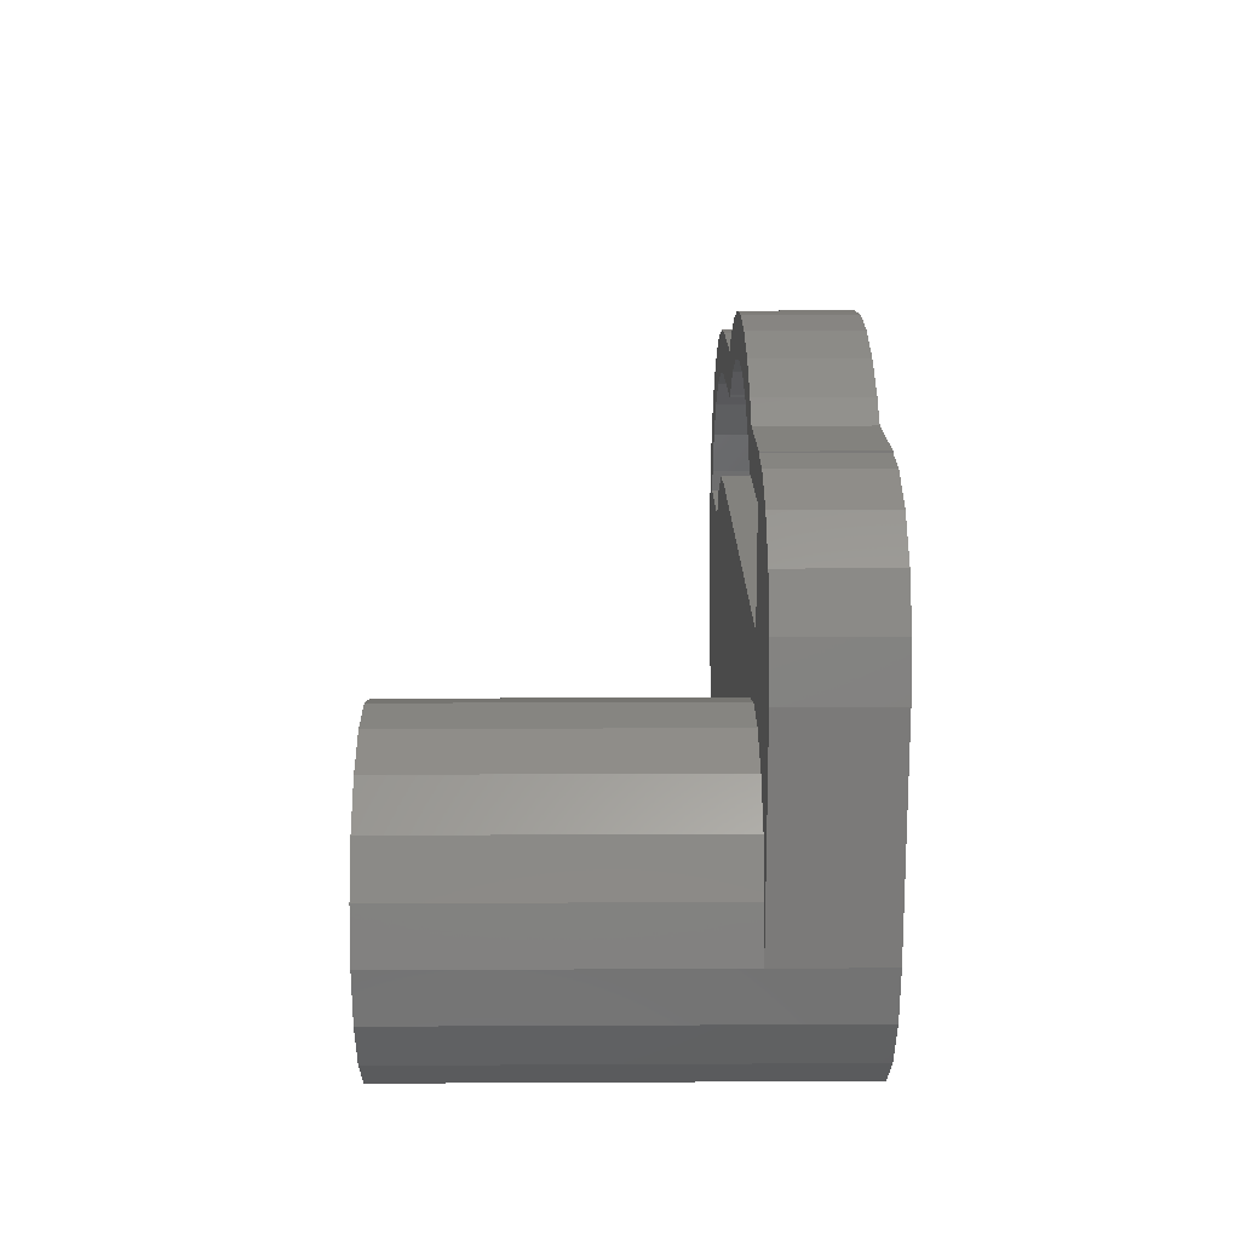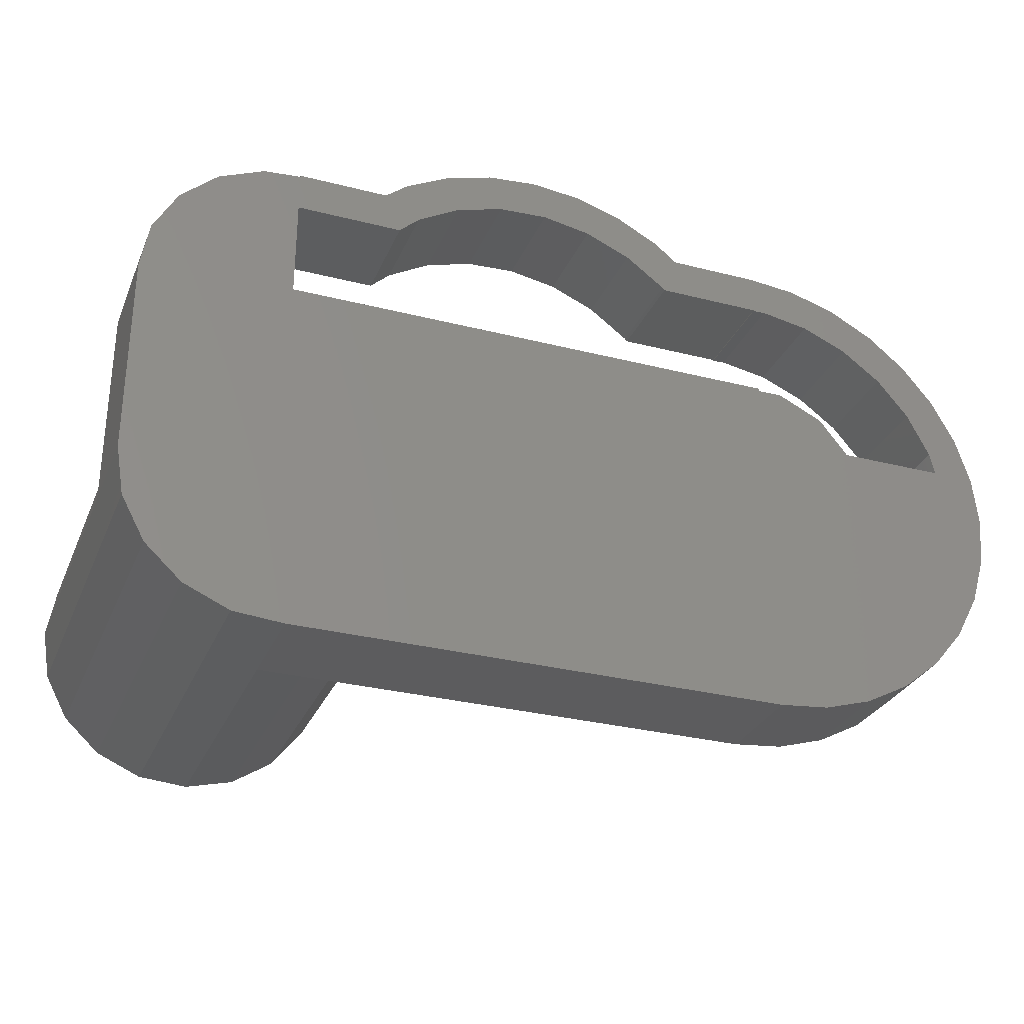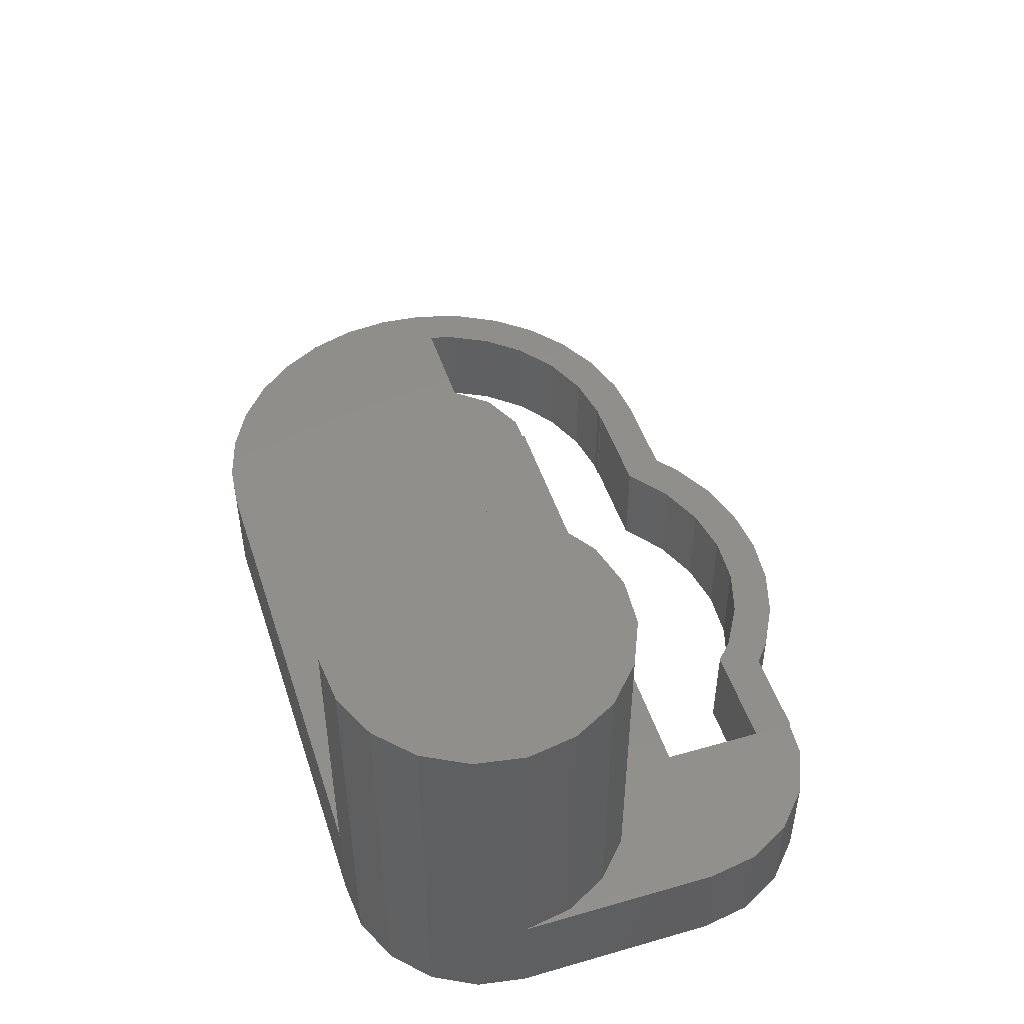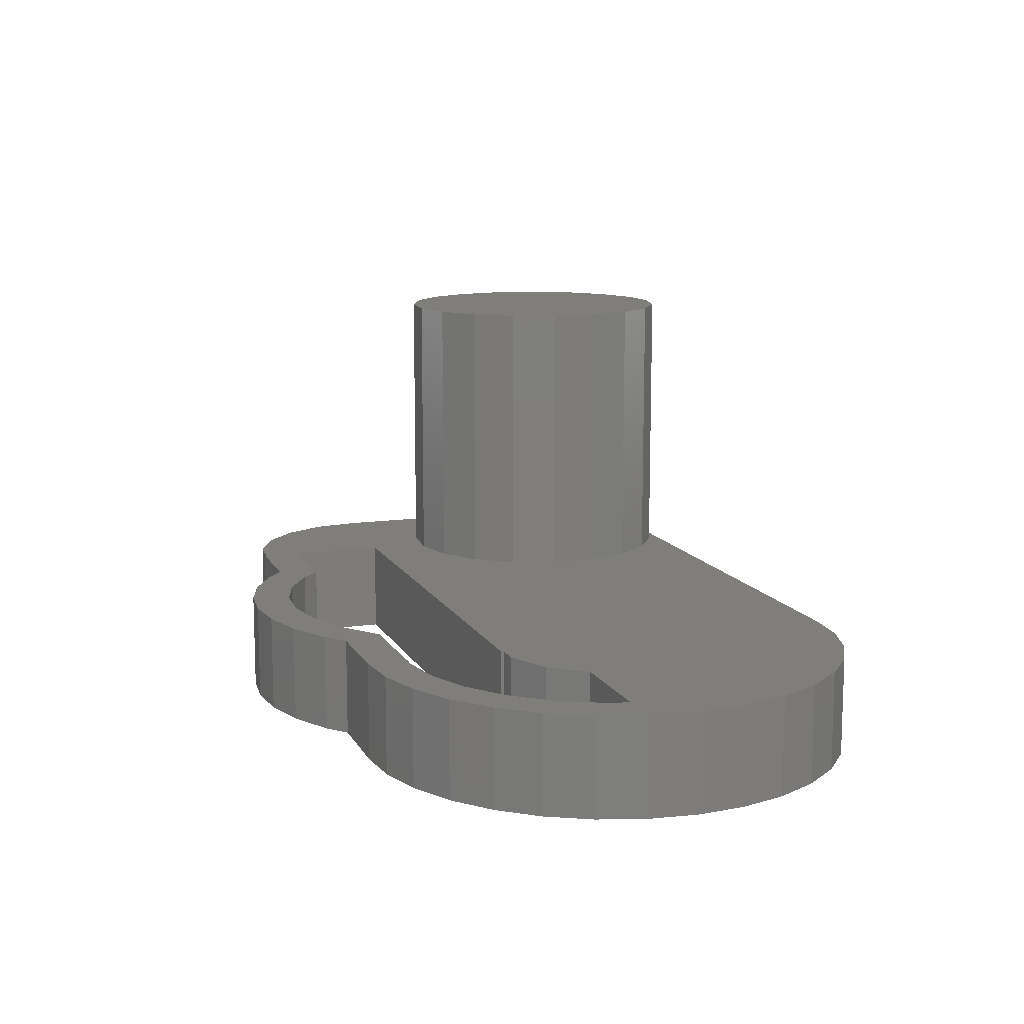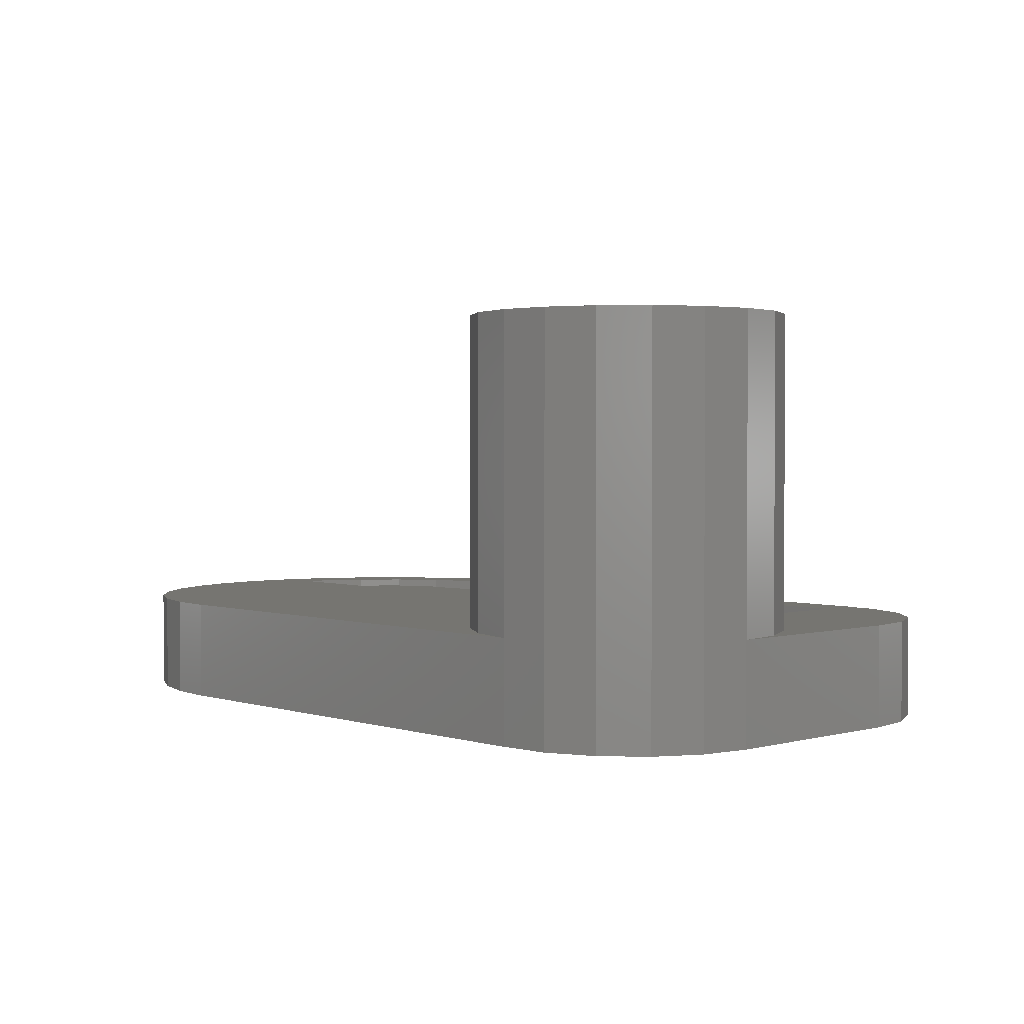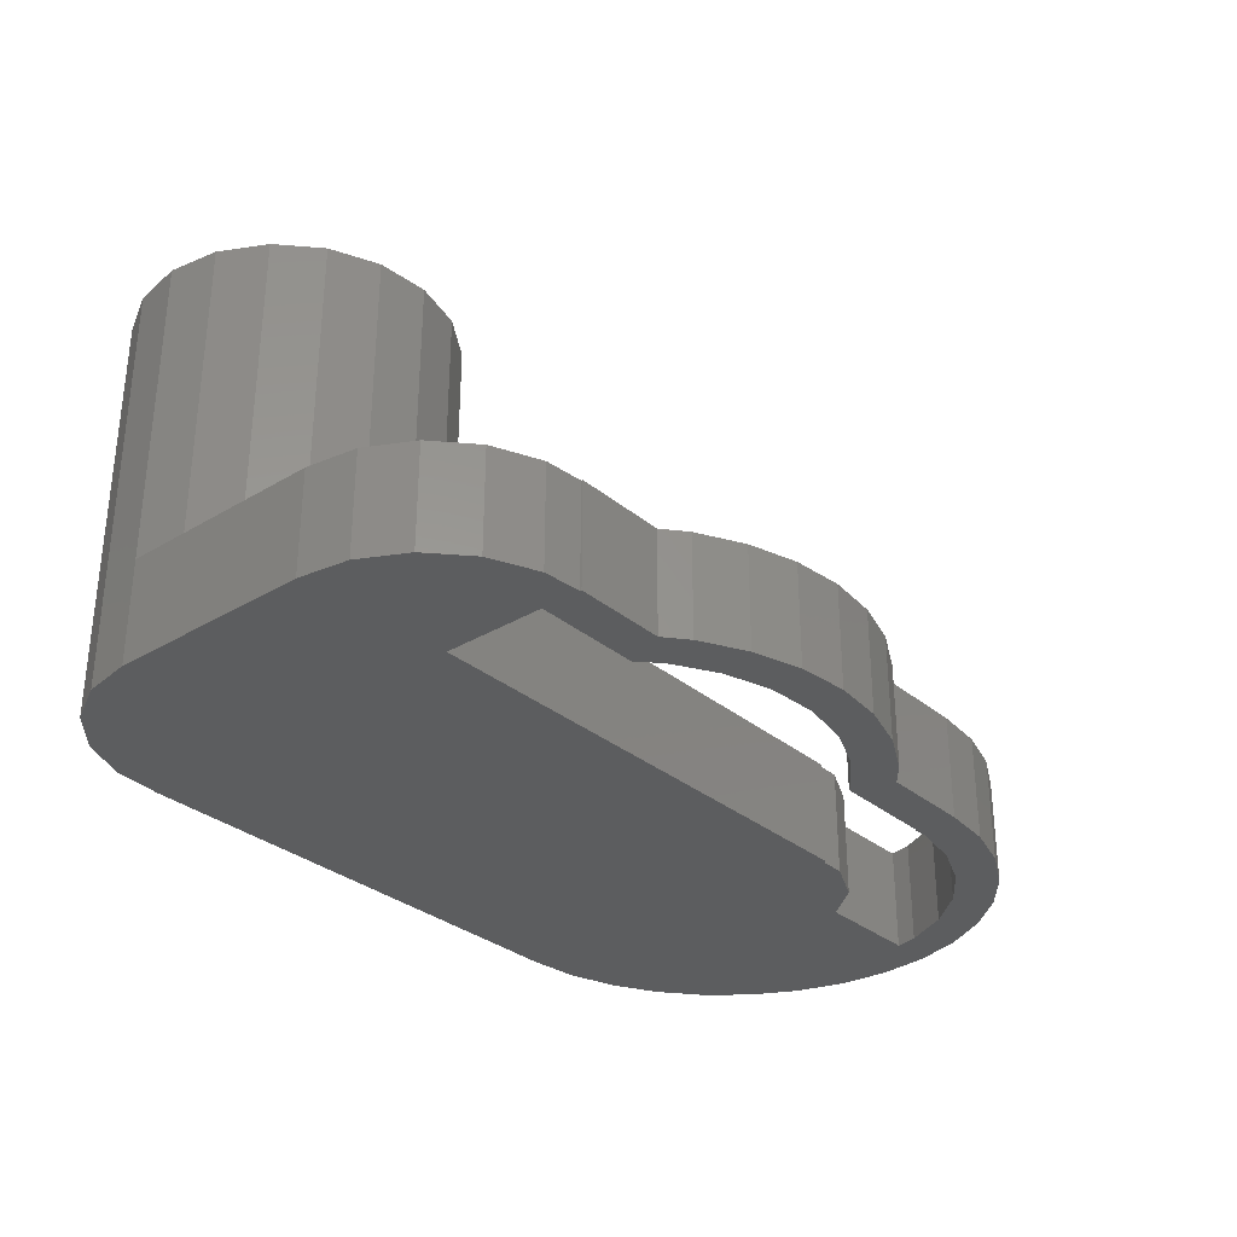
<metadata>
{"format":"stl","ext":"stl","renderer":"f3d","projection":"perspective","resolution":1024,"background":"white","views":[{"elev":16.6,"azim":89.4,"up":"+Y"},{"elev":-30.0,"azim":159.6,"up":"+Y"},{"elev":48.3,"azim":72.2,"up":"+Z"},{"elev":11.9,"azim":-108.8,"up":"+Z"},{"elev":2.2,"azim":46.9,"up":"+Z"},{"elev":-31.2,"azim":130.5,"up":"+Z"}]}
</metadata>
<code>
# stl→obj: 156 verts, 312 faces
v 2.378 2.096 0
v 2.5 2.089 1
v 2.378 2.096 1
v 2.5 2.089 0
v 1.898 2.012 0
v 1.898 2.012 1
v 0.7455 1.154 1
v 1.059 1.527 0
v 1.059 1.527 1
v 0.7455 1.154 0
v 0.4749 0.5 1
v 0.5266 0.7182 0
v 0.5266 0.7182 1
v 0.4749 0.5 0
v 1.45 1.819 1
v 1.45 1.819 0
v 2.5 1.072 0
v 2.255 1.072 1
v 2.5 1.072 1
v 2.255 1.072 0
v 1.814 0.86 1
v 1.814 0.86 0
v 1.527 0.5 0
v 1.527 0.5 1
v 2.5 2.1 0
v 2.5 2.1 1
v 2.5 1.1 1
v 2.5 1.1 0
v 0.04804 0.4877 0
v 0.1903 0.9567 1
v 0.1903 0.9567 0
v 0.04804 0.4877 1
v 0 0 0
v 0 0 1
v 8.32 -2.256 0
v 8.684 -1.921 4
v 8.32 -2.256 4
v 8.684 -1.921 0
v 1.111 2.079 0
v 0.7322 1.768 1
v 1.111 2.079 1
v 0.7322 1.768 0
v 0.4213 1.389 0
v 0.4213 1.389 1
v 7.5 1.1 1
v 9 1 1
v 8.919 1.487 1
v 8.919 -0.513 1
v 9 -1 1
v 8.684 1.921 1
v 8.684 -0.07868 1
v 8.32 2.256 1
v 8.32 0.2557 1
v 7.5 2.1 1
v 7.868 2.454 1
v 7.868 0.4541 1
v 7.5 2.485 1
v 7.376 0.4949 1
v 6.897 0.3737 1
v 6.484 0.1036 1
v 6.181 -0.2861 1
v 6.02 -0.7531 1
v 6.607 2.5 1
v 7.5 2.5 1
v 6.45 2.1 1
v 6.254 2.284 1
v 6.389 2.679 1
v 5.832 2.528 1
v 5.957 2.91 1
v 5.488 3.052 1
v 5.365 2.668 1
v 5 3.1 1
v 4.878 2.696 1
v 4.512 3.052 1
v 4.398 2.612 1
v 4.043 2.91 1
v 3.95 2.419 1
v 3.611 2.679 1
v 3.559 2.127 1
v 3.393 2.5 1
v 3.536 2.1 1
v 2.5 2.5 1
v 2.5 -2.5 1
v 6.02 -1.247 1
v 6.181 -1.714 1
v 6.897 -2.374 1
v 7.376 -2.495 1
v 6.484 -2.104 1
v 2.012 -2.452 1
v 1.543 -2.31 1
v 1.111 -2.079 1
v 0.7322 -1.768 1
v 0.04804 -0.4877 1
v 0.4213 -1.389 1
v 0.1903 -0.9567 1
v 2.012 2.452 1
v 1.543 2.31 1
v 1.543 2.31 0
v 8.684 1.921 0
v 8.919 1.487 0
v 7.868 2.454 0
v 7.5 2.485 0
v 1.543 -2.31 0
v 2.012 -2.452 0
v 8.919 -1.487 0
v 8.919 -1.487 4
v 8.32 2.256 0
v 2.5 2.5 0
v 2.012 2.452 0
v 7.868 -2.454 0
v 7.868 -2.454 4
v 2.5 -2.5 0
v 7.376 -2.495 0
v 7.376 -2.495 4
v 1.111 -2.079 0
v 9 -1 4
v 9 -1 0
v 0.7322 -1.768 0
v 0.4213 -1.389 0
v 9 1 0
v 0.04804 -0.4877 0
v 0.1903 -0.9567 0
v 7.5 1.1 0
v 7.5 2.1 0
v 6.607 2.5 0
v 7.5 2.5 0
v 6.45 2.1 0
v 6.254 2.284 0
v 6.389 2.679 0
v 5.832 2.528 0
v 5.957 2.91 0
v 5.488 3.052 0
v 5.365 2.668 0
v 5 3.1 0
v 4.878 2.696 0
v 4.512 3.052 0
v 4.398 2.612 0
v 4.043 2.91 0
v 3.95 2.419 0
v 3.611 2.679 0
v 3.559 2.127 0
v 3.393 2.5 0
v 3.536 2.1 0
v 8.919 -0.513 4
v 8.684 -0.07868 4
v 8.32 0.2557 4
v 7.868 0.4541 4
v 7.376 0.4949 4
v 6.897 0.3737 4
v 6.897 -2.374 4
v 6.484 0.1036 4
v 6.484 -2.104 4
v 6.181 -0.2861 4
v 6.181 -1.714 4
v 6.02 -0.7531 4
v 6.02 -1.247 4
f 1 2 3
f 2 1 4
f 5 3 6
f 3 5 1
f 7 8 9
f 8 7 10
f 11 12 13
f 12 11 14
f 8 15 9
f 15 8 16
f 16 6 15
f 6 16 5
f 13 10 7
f 10 13 12
f 17 18 19
f 18 17 20
f 20 21 18
f 21 20 22
f 23 21 22
f 21 23 24
f 2 25 26
f 25 2 4
f 17 27 28
f 27 17 19
f 23 11 24
f 11 23 14
f 29 30 31
f 30 29 32
f 33 32 29
f 32 33 34
f 35 36 37
f 36 35 38
f 39 40 41
f 40 39 42
f 43 40 42
f 40 43 44
f 45 46 47
f 46 48 49
f 45 47 50
f 46 51 48
f 45 50 52
f 46 53 51
f 54 52 55
f 46 45 56
f 54 55 57
f 52 54 45
f 46 56 53
f 45 58 56
f 45 59 58
f 45 60 59
f 61 19 62
f 19 61 27
f 60 27 61
f 27 60 45
f 63 57 64
f 57 63 54
f 63 65 54
f 66 63 67
f 63 66 65
f 68 67 69
f 67 68 66
f 70 68 69
f 70 71 68
f 72 71 70
f 72 73 71
f 74 73 72
f 74 75 73
f 76 75 74
f 76 77 75
f 78 77 76
f 78 79 77
f 80 79 78
f 79 80 81
f 26 80 82
f 80 26 81
f 83 62 19
f 62 83 84
f 84 83 85
f 86 83 87
f 88 83 86
f 85 83 88
f 21 19 18
f 19 24 83
f 19 21 24
f 83 24 89
f 89 24 90
f 24 91 90
f 24 92 91
f 93 24 11
f 24 94 92
f 32 13 30
f 13 32 11
f 24 95 94
f 34 11 32
f 24 93 95
f 11 34 93
f 82 3 26
f 26 3 2
f 82 96 3
f 96 6 3
f 97 6 96
f 97 15 6
f 41 15 97
f 41 9 15
f 40 9 41
f 9 40 7
f 44 7 40
f 30 7 44
f 7 30 13
f 98 41 97
f 41 98 39
f 47 99 50
f 99 47 100
f 101 57 55
f 57 101 102
f 103 89 90
f 89 103 104
f 36 105 106
f 105 36 38
f 107 55 52
f 55 107 101
f 108 96 82
f 96 108 109
f 110 37 111
f 37 110 35
f 112 87 83
f 87 112 113
f 87 111 114
f 110 87 113
f 87 110 111
f 104 83 89
f 83 104 112
f 115 90 91
f 90 115 103
f 106 49 116
f 105 49 106
f 49 105 117
f 118 94 119
f 94 118 92
f 49 120 46
f 120 49 117
f 46 100 47
f 100 46 120
f 121 34 33
f 34 121 93
f 31 44 43
f 44 31 30
f 109 97 96
f 97 109 98
f 1 25 4
f 25 1 108
f 109 108 1
f 5 109 1
f 5 98 109
f 16 98 5
f 16 39 98
f 8 39 16
f 42 8 10
f 8 42 39
f 31 10 12
f 29 12 14
f 10 43 42
f 121 23 122
f 23 121 14
f 10 31 43
f 33 14 121
f 12 29 31
f 14 33 29
f 23 17 112
f 23 112 104
f 22 17 23
f 23 104 103
f 17 22 20
f 115 23 103
f 118 23 115
f 119 23 118
f 122 23 119
f 113 117 105
f 117 123 120
f 113 105 38
f 120 123 100
f 113 38 35
f 100 123 99
f 113 35 110
f 99 123 107
f 124 107 123
f 117 113 123
f 17 113 112
f 113 17 123
f 123 17 28
f 107 124 101
f 124 102 101
f 125 102 124
f 102 125 126
f 127 125 124
f 128 125 127
f 125 128 129
f 130 129 128
f 129 130 131
f 130 132 131
f 133 132 130
f 133 134 132
f 135 134 133
f 135 136 134
f 137 136 135
f 137 138 136
f 139 138 137
f 139 140 138
f 141 140 139
f 142 141 143
f 141 142 140
f 25 142 143
f 142 25 108
f 99 52 50
f 52 99 107
f 118 91 92
f 91 118 115
f 119 95 122
f 95 119 94
f 122 93 121
f 93 122 95
f 57 126 64
f 126 57 102
f 123 54 124
f 54 123 45
f 123 27 45
f 27 123 28
f 142 82 80
f 82 142 108
f 126 63 64
f 63 126 125
f 25 81 26
f 81 25 143
f 127 54 65
f 54 127 124
f 136 76 74
f 76 136 138
f 129 69 67
f 69 129 131
f 131 70 69
f 70 131 132
f 138 78 76
f 78 138 140
f 140 80 78
f 80 140 142
f 125 67 63
f 67 125 129
f 132 72 70
f 72 132 134
f 134 74 72
f 74 134 136
f 128 65 66
f 65 128 127
f 130 66 68
f 66 130 128
f 133 68 71
f 68 133 130
f 141 77 79
f 77 141 139
f 139 75 77
f 75 139 137
f 81 141 79
f 141 81 143
f 135 71 73
f 71 135 133
f 137 73 75
f 73 137 135
f 144 51 145
f 51 144 48
f 116 48 144
f 48 116 49
f 51 146 145
f 146 51 53
f 144 106 116
f 145 106 144
f 145 36 106
f 146 36 145
f 146 37 36
f 147 37 146
f 147 111 37
f 148 111 147
f 148 114 111
f 149 114 148
f 149 150 114
f 151 150 149
f 151 152 150
f 153 152 151
f 153 154 152
f 155 154 153
f 154 155 156
f 58 149 148
f 149 58 59
f 62 153 61
f 153 62 155
f 86 114 150
f 114 86 87
f 59 151 149
f 151 59 60
f 88 154 85
f 154 88 152
f 61 151 60
f 151 61 153
f 56 148 147
f 148 56 58
f 53 147 146
f 147 53 56
f 88 150 152
f 150 88 86
f 85 156 84
f 156 85 154
f 84 155 62
f 155 84 156

</code>
